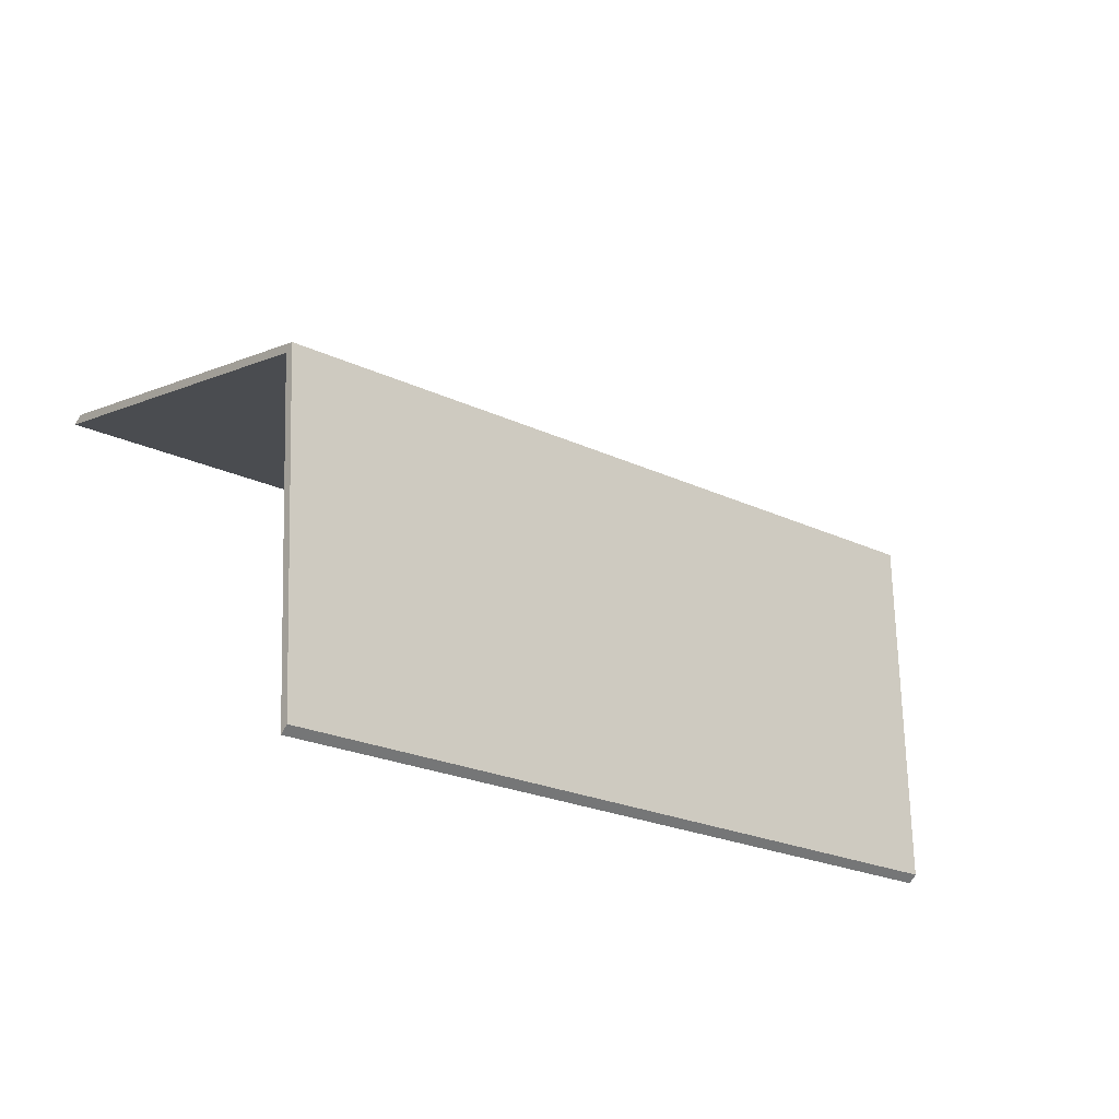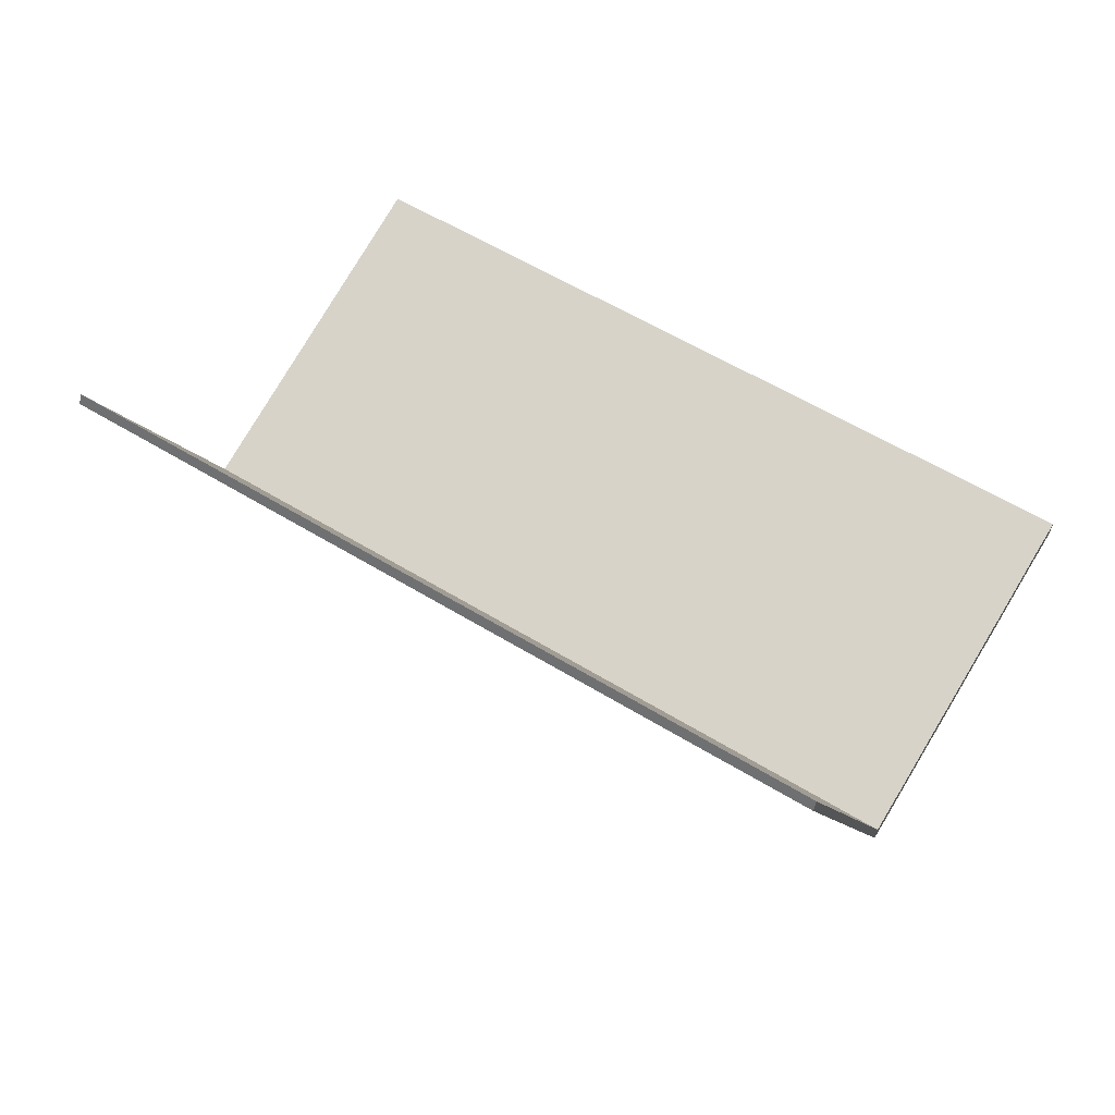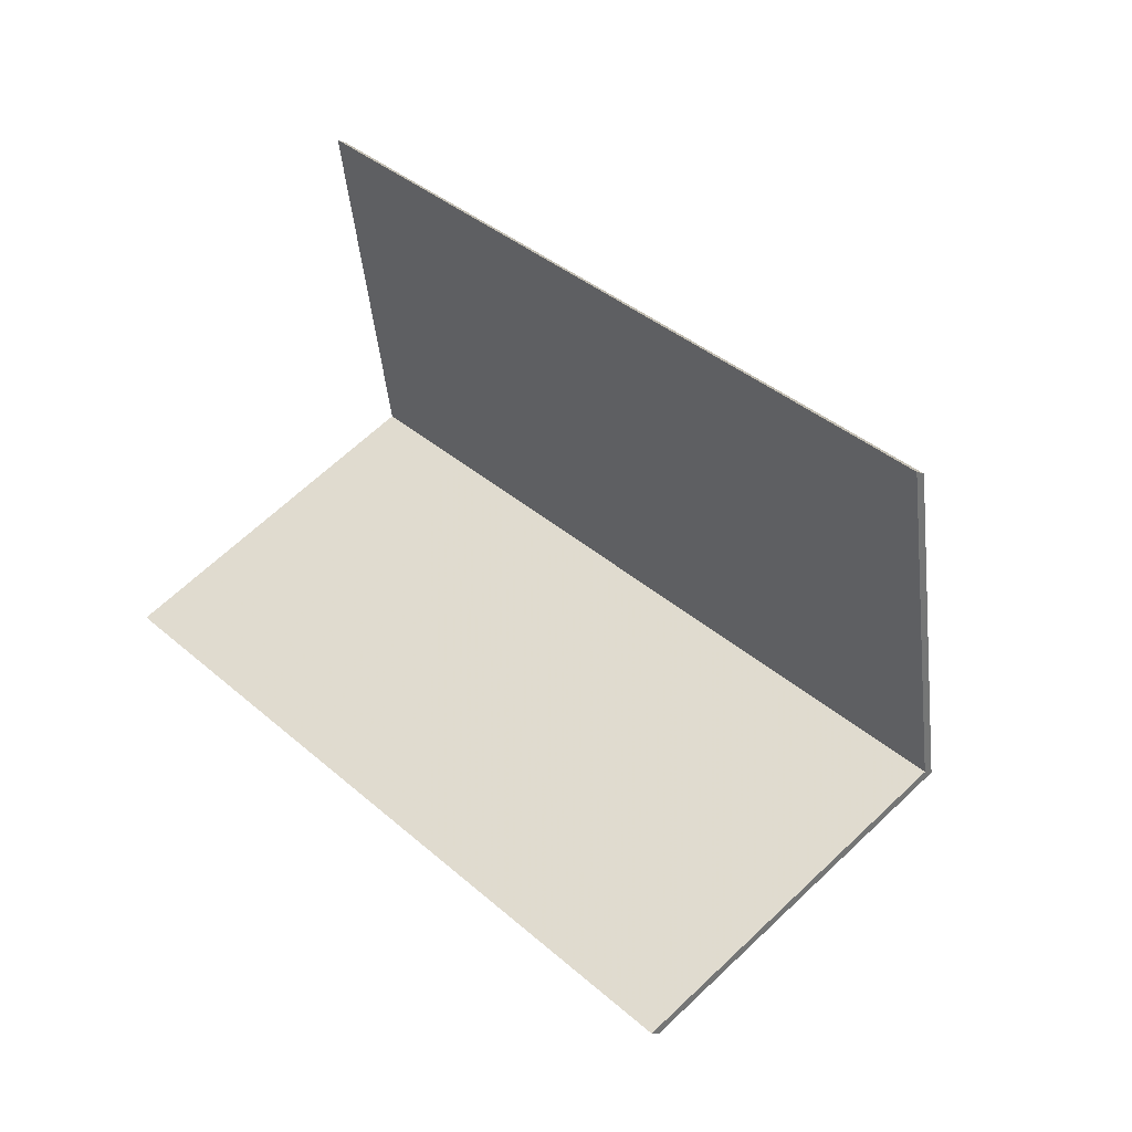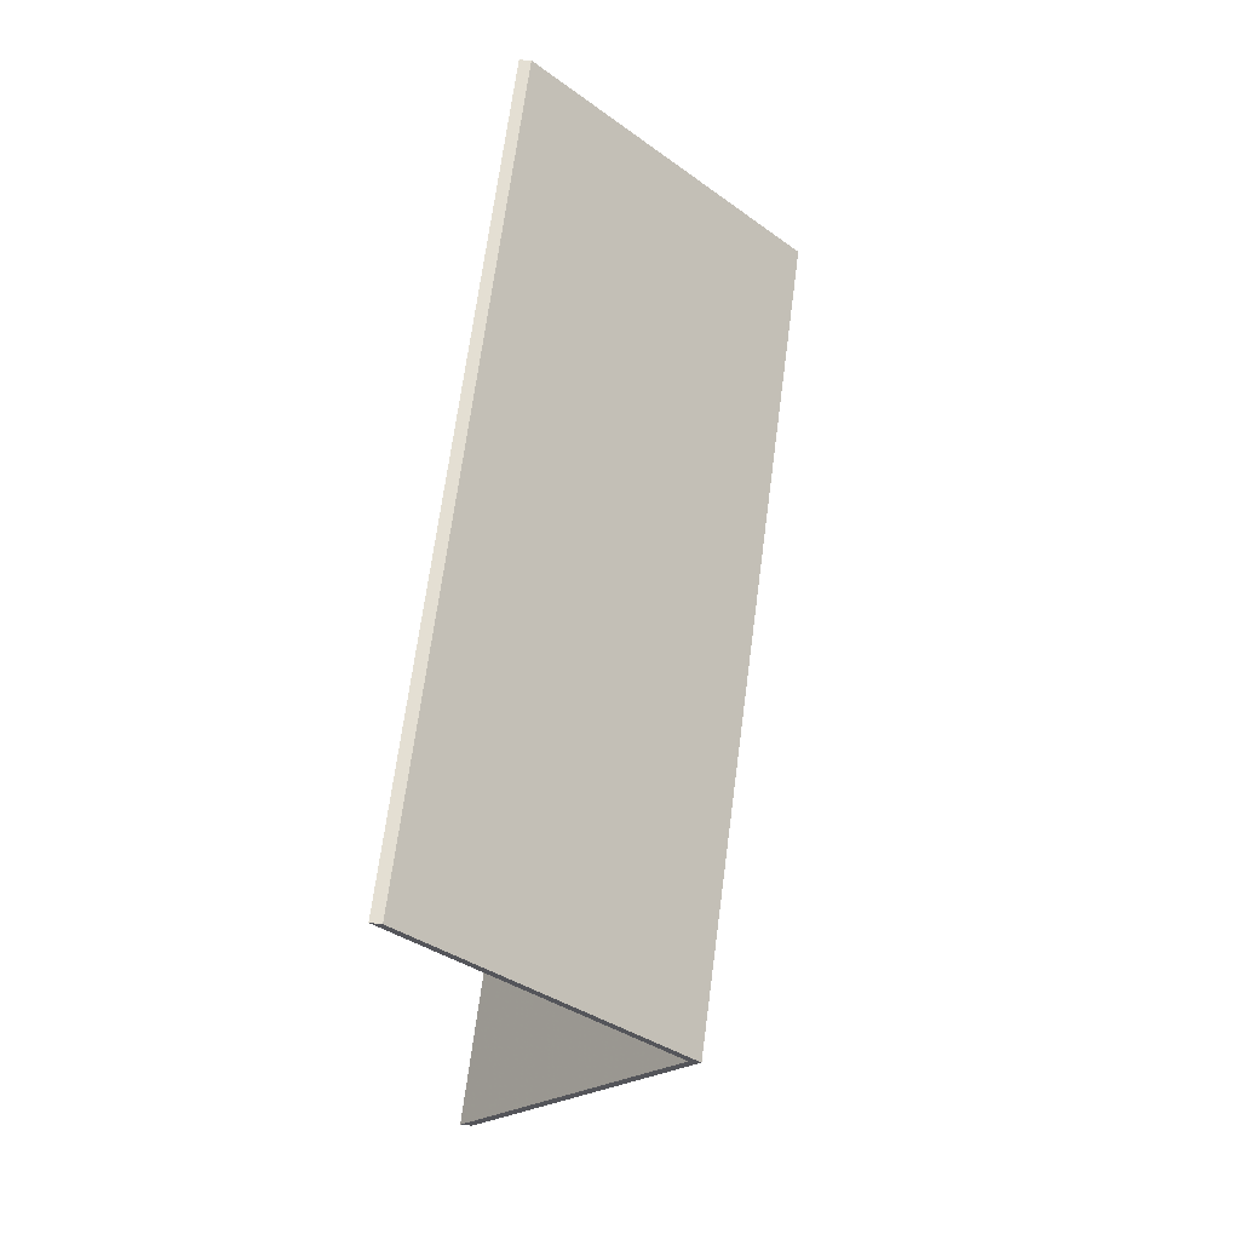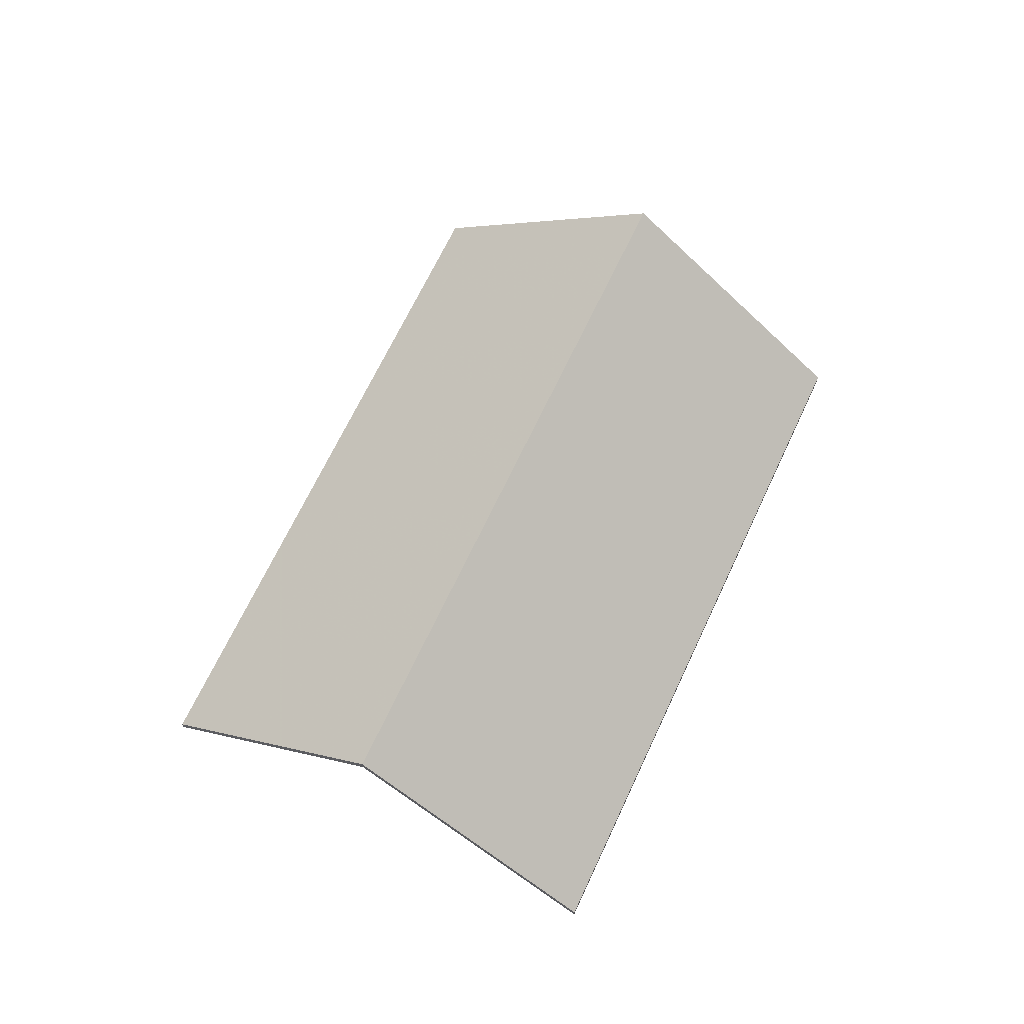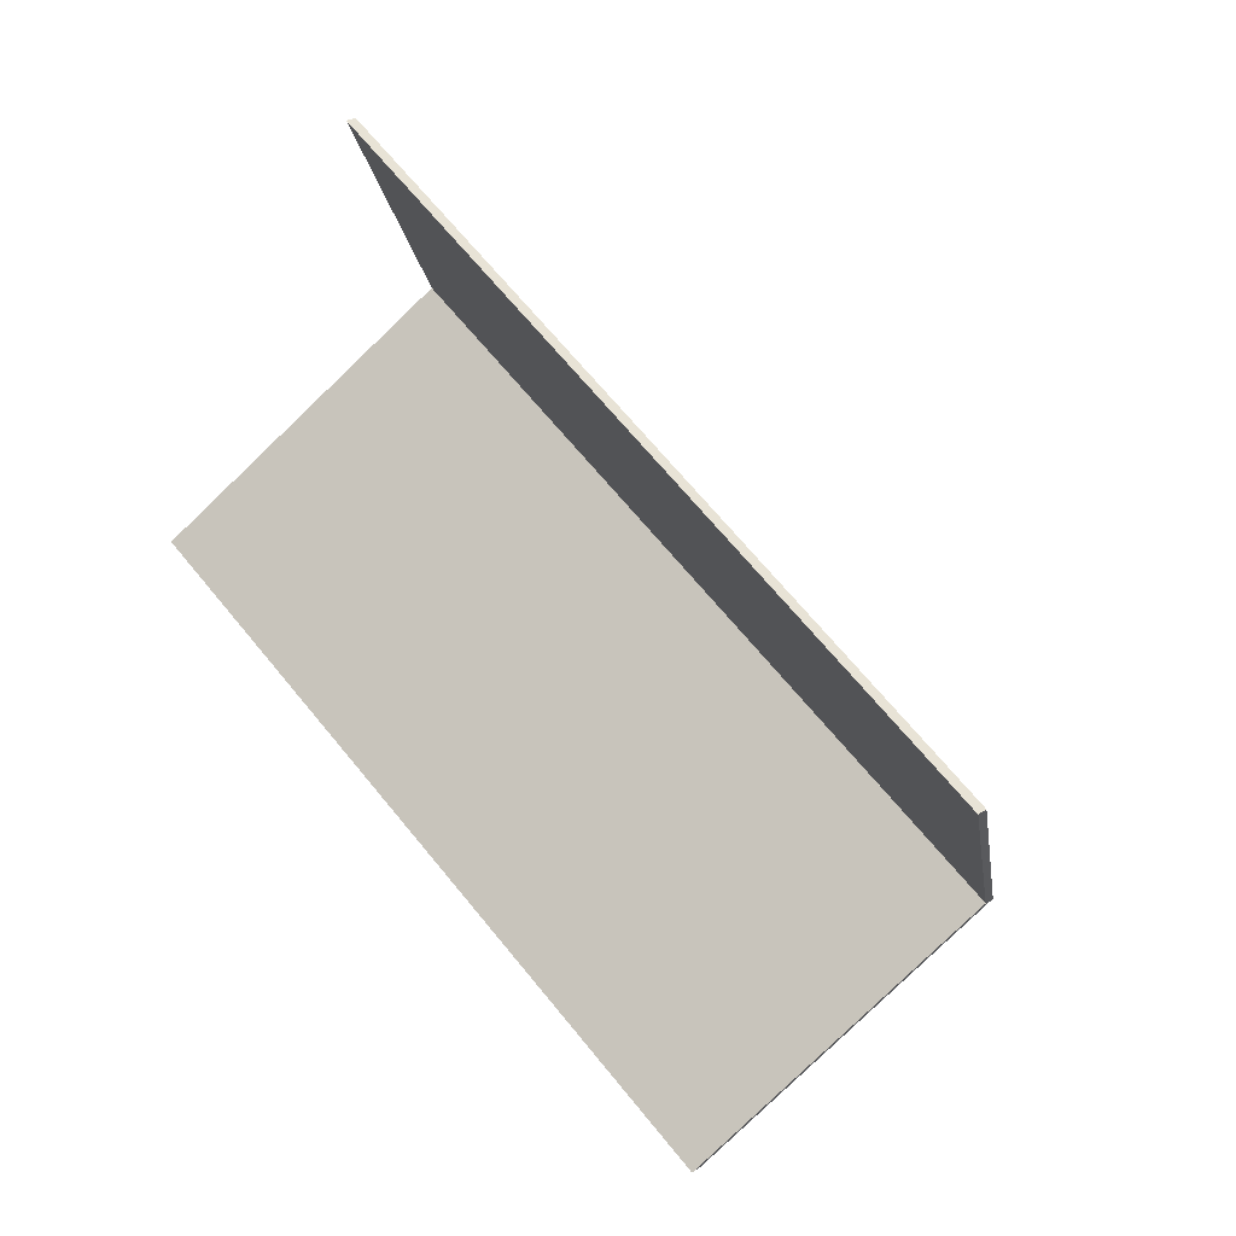
<metadata>
{"format":"obj","ext":"obj","renderer":"f3d","projection":"perspective","resolution":1024,"background":"white","views":[{"elev":-71.7,"azim":150.5,"up":"+Z"},{"elev":-52.8,"azim":-11.3,"up":"+Z"},{"elev":-7.8,"azim":39.9,"up":"+Z"},{"elev":33.1,"azim":98.6,"up":"+Z"},{"elev":66.7,"azim":-33.5,"up":"+Y"},{"elev":24.7,"azim":42.2,"up":"+Z"}]}
</metadata>
<code>
v 5.807 -0.02917 -2.512
v 5.838 -0.07946 -2.461
v 5.838 -0.08189 -2.461
v 5.807 -0.0316 -2.512
v 5.657 -0.02927 -2.42
v 5.807 -0.02917 -2.512
v 5.807 -0.0316 -2.512
v 5.657 -0.0317 -2.42
v 5.838 -0.07946 -2.461
v 5.688 -0.07946 -2.369
v 5.688 -0.08189 -2.369
v 5.838 -0.08189 -2.461
v 5.688 -0.07946 -2.369
v 5.657 -0.02927 -2.42
v 5.657 -0.0317 -2.42
v 5.688 -0.08189 -2.369
v 5.807 -0.02917 -2.512
v 5.657 -0.02927 -2.42
v 5.688 -0.07946 -2.369
v 5.838 -0.07946 -2.461
v 5.688 -0.08189 -2.369
v 5.657 -0.0317 -2.42
v 5.807 -0.0316 -2.512
v 5.838 -0.08189 -2.461
v 5.657 -0.02927 -2.42
v 5.627 -0.07946 -2.472
v 5.627 -0.08189 -2.472
v 5.657 -0.0317 -2.42
v 5.807 -0.02917 -2.512
v 5.657 -0.02927 -2.42
v 5.657 -0.0317 -2.42
v 5.807 -0.0316 -2.512
v 5.627 -0.07946 -2.472
v 5.776 -0.07946 -2.563
v 5.776 -0.08189 -2.563
v 5.627 -0.08189 -2.472
v 5.776 -0.07946 -2.563
v 5.807 -0.02917 -2.512
v 5.807 -0.0316 -2.512
v 5.776 -0.08189 -2.563
v 5.657 -0.02927 -2.42
v 5.807 -0.02917 -2.512
v 5.776 -0.07946 -2.563
v 5.627 -0.07946 -2.472
v 5.776 -0.08189 -2.563
v 5.807 -0.0316 -2.512
v 5.657 -0.0317 -2.42
v 5.627 -0.08189 -2.472
f 1 2 3
f 1 3 4
f 5 6 7
f 5 7 8
f 9 10 11
f 9 11 12
f 13 14 15
f 13 15 16
f 17 18 19
f 17 19 20
f 21 22 23
f 21 23 24
f 25 26 27
f 25 27 28
f 29 30 31
f 29 31 32
f 33 34 35
f 33 35 36
f 37 38 39
f 37 39 40
f 41 42 43
f 41 43 44
f 45 46 47
f 45 47 48

</code>
